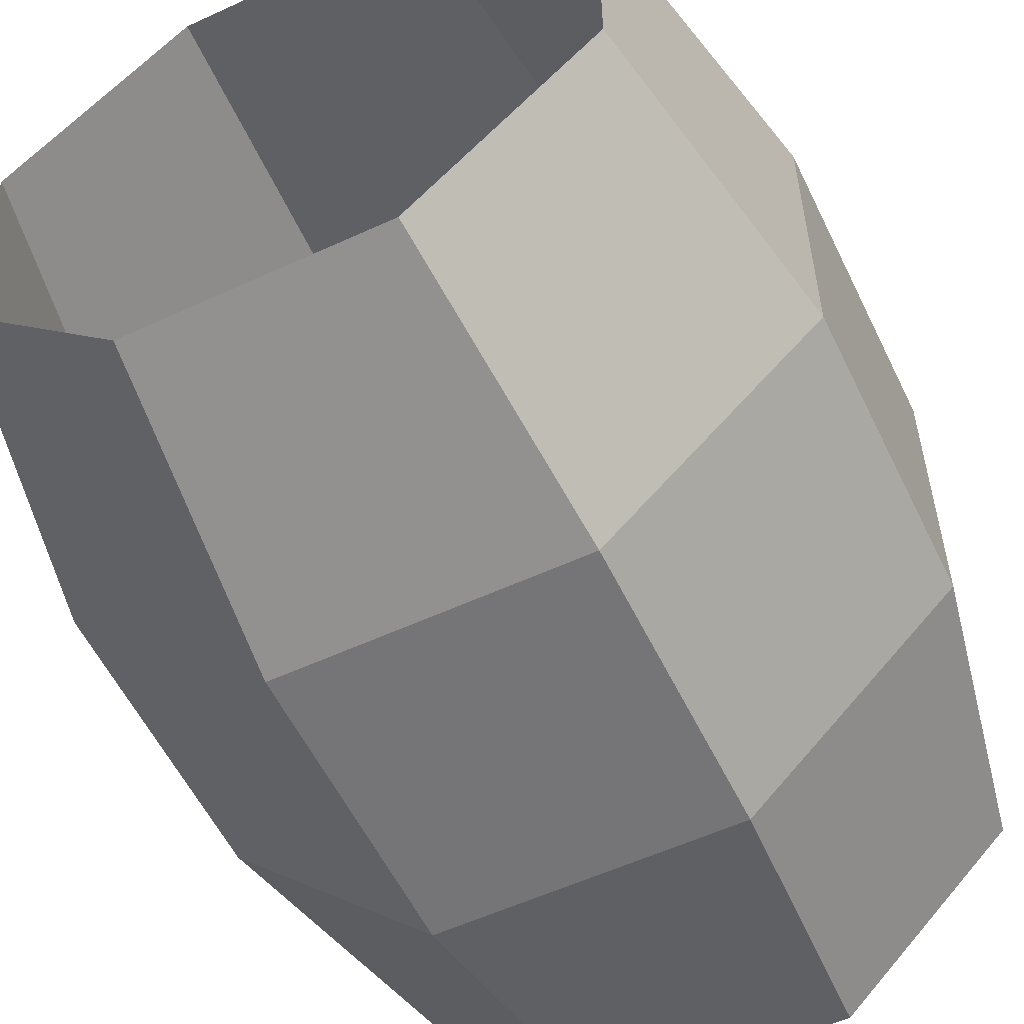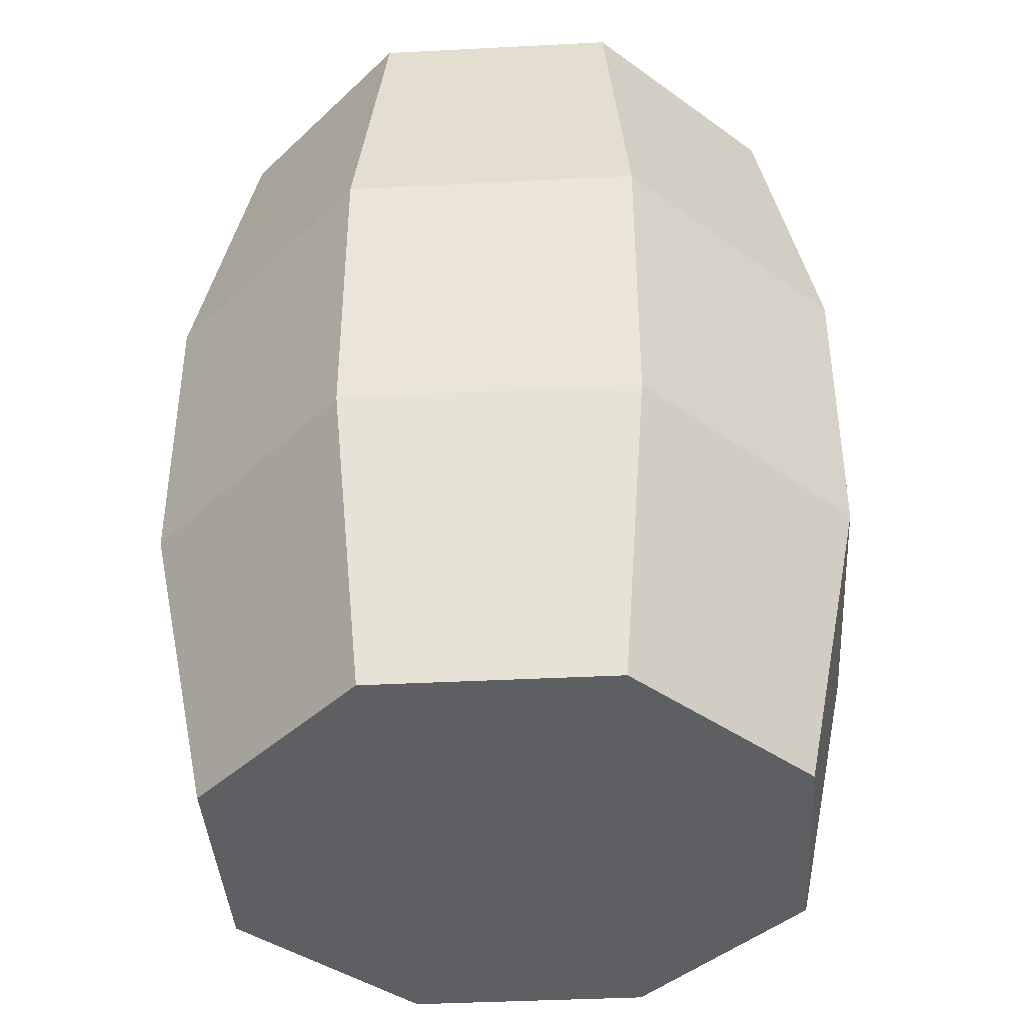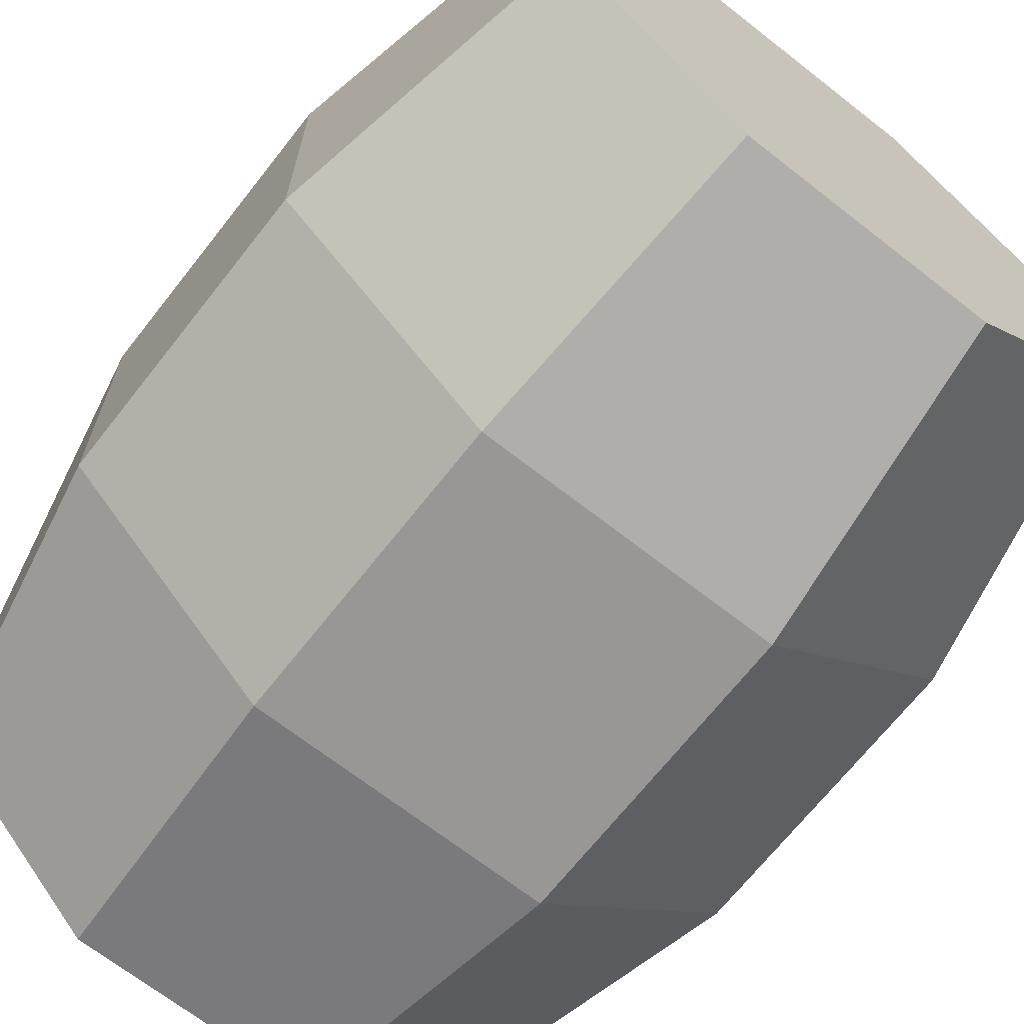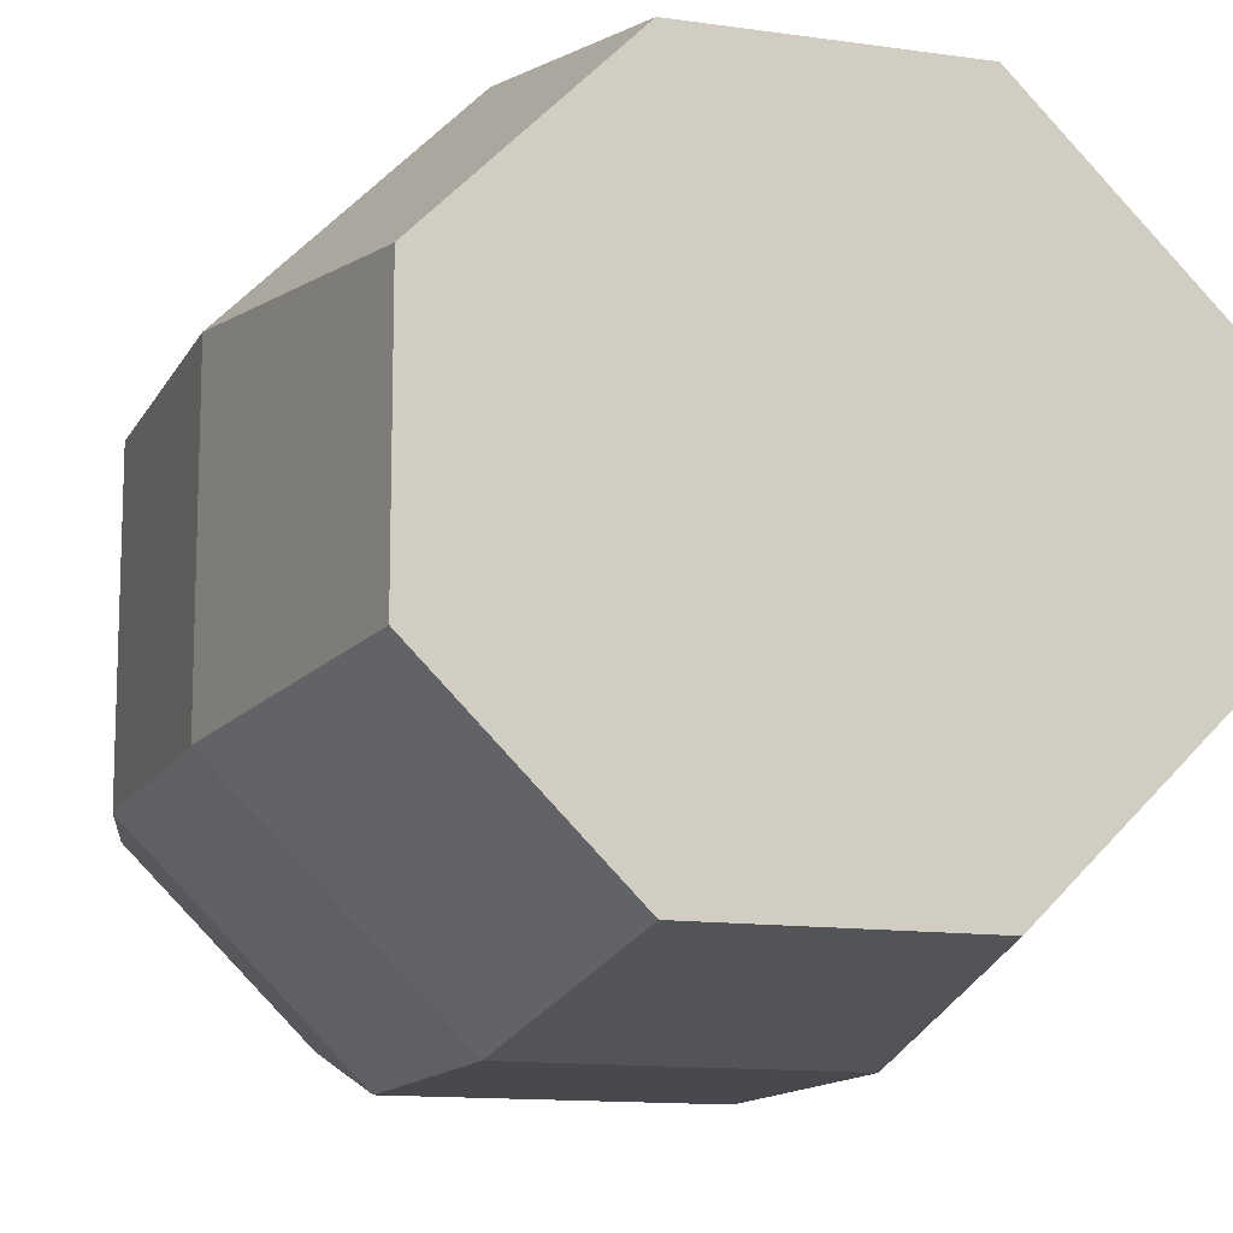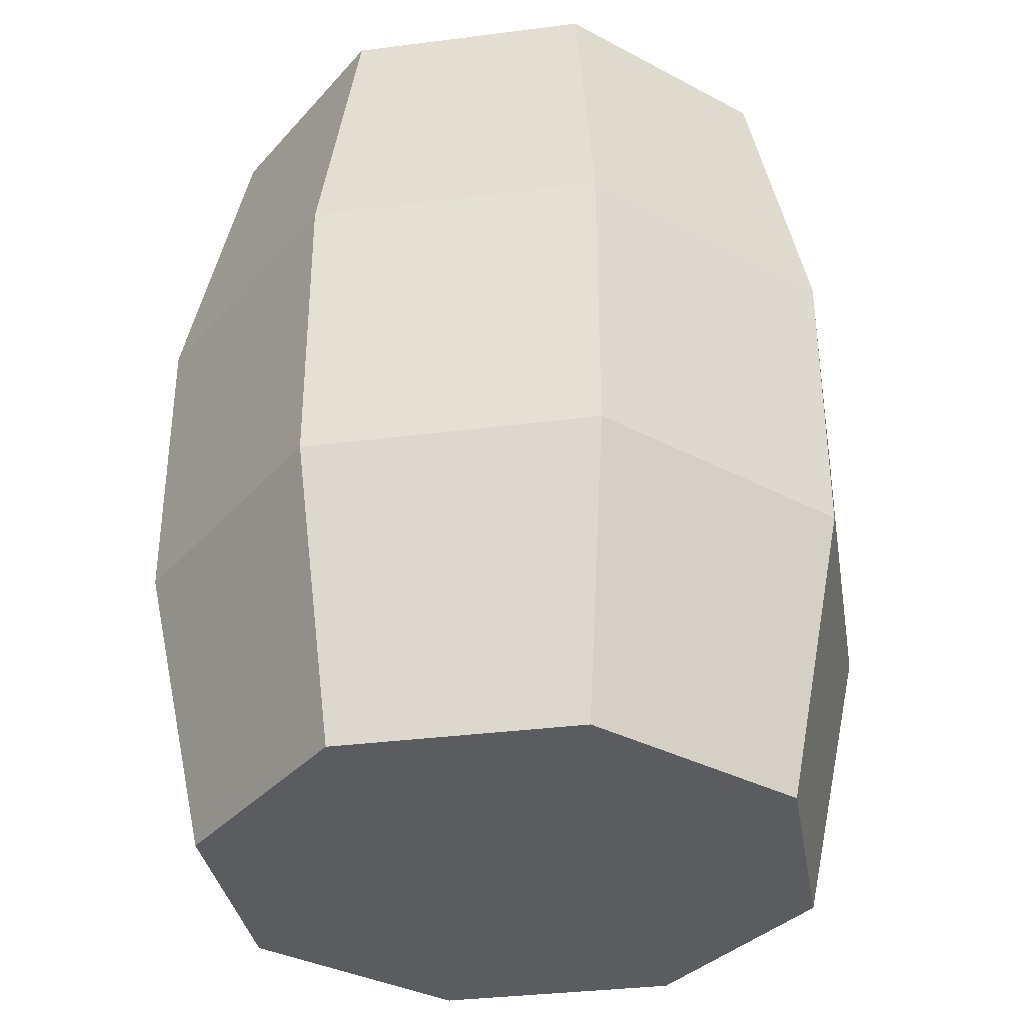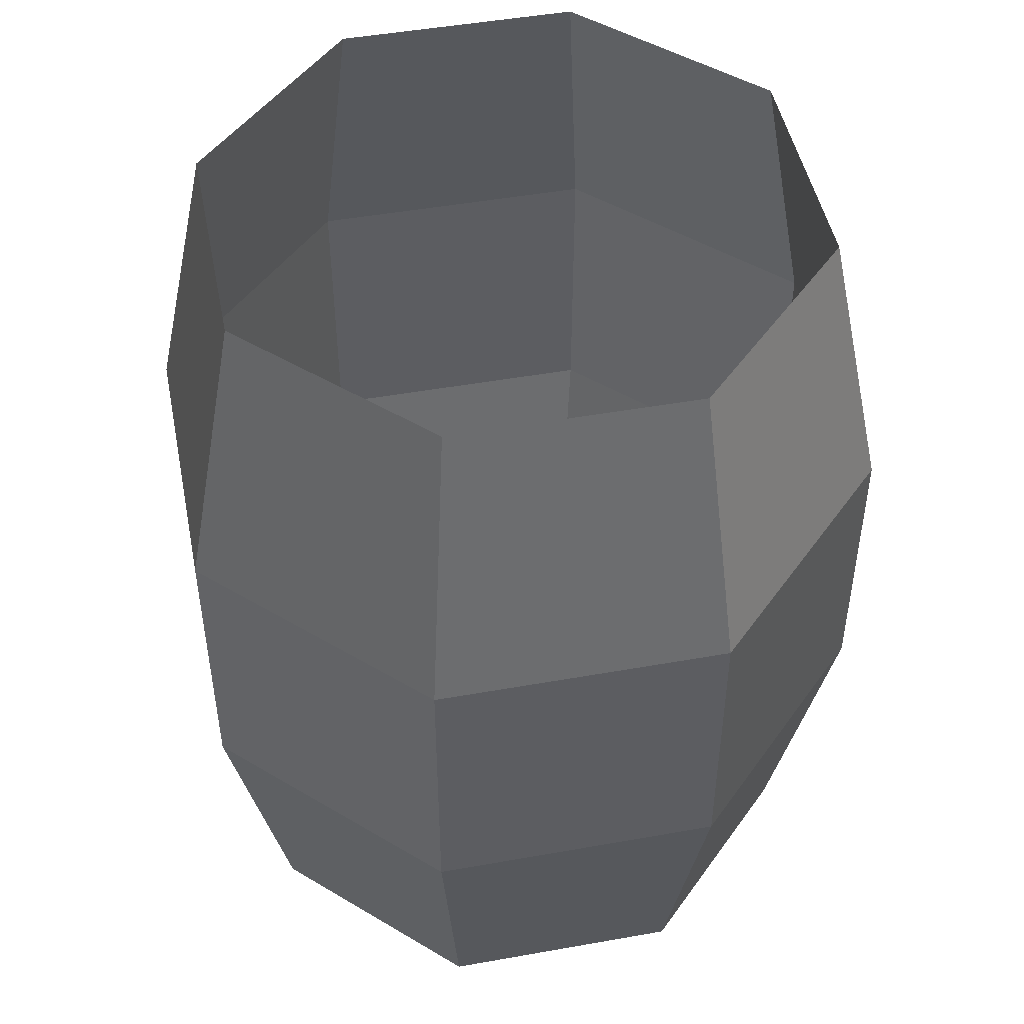
<metadata>
{"format":"obj","ext":"obj","renderer":"f3d","projection":"perspective","resolution":1024,"background":"white","views":[{"elev":-56.6,"azim":-154.3,"up":"+Z"},{"elev":-40.4,"azim":138.6,"up":"+Y"},{"elev":-68.3,"azim":-38.1,"up":"+Z"},{"elev":-12.7,"azim":-18.4,"up":"+Z"},{"elev":-34.8,"azim":99.7,"up":"+Y"},{"elev":48.1,"azim":168.7,"up":"+Y"}]}
</metadata>
<code>
o _BarrelOpen.col
v -0.09528 0 -0.23
v -0.09528 0.7 -0.23
v 0.09528 0 -0.23
v 0.09528 0.7 -0.23
v 0.23 0 -0.09528
v 0.23 0.7 -0.09528
v 0.23 0 0.09528
v 0.23 0.7 0.09528
v 0.09528 0 0.23
v 0.09528 0.7 0.23
v -0.09528 0 0.23
v -0.09528 0.7 0.23
v -0.23 0 0.09528
v -0.23 0.7 0.09528
v -0.23 0 -0.09528
v -0.23 0.7 -0.09528
v -0.1148 0.2333 -0.2772
v -0.1148 0.4667 -0.2772
v 0.1148 0.4667 -0.2772
v 0.1148 0.2333 -0.2772
v 0.2772 0.4667 -0.1148
v 0.2772 0.2333 -0.1148
v 0.2772 0.4667 0.1148
v 0.2772 0.2333 0.1148
v 0.1148 0.4667 0.2772
v 0.1148 0.2333 0.2772
v -0.1148 0.4667 0.2772
v -0.1148 0.2333 0.2772
v -0.2772 0.4667 0.1148
v -0.2772 0.2333 0.1148
v -0.2772 0.4667 -0.1148
v -0.2772 0.2333 -0.1148
v 0.1002 0.05842 -0.2418
v -0.1002 0.05842 -0.2418
v -0.2418 0.05842 -0.1002
v -0.2418 0.05842 0.1002
v -0.1002 0.05842 0.2418
v 0.1002 0.05842 0.2418
v 0.2418 0.05842 0.1002
v 0.2418 0.05842 -0.1002
f 18 2 4 19
f 19 4 6 21
f 21 6 8 23
f 23 8 10 25
f 25 10 12 27
f 27 12 14 29
f 29 14 16 31
f 31 16 2 18
f 1 3 5 7 9 11 13 15
f 15 32 17 1
f 32 31 18 17
f 13 30 32 15
f 30 29 31 32
f 11 28 30 13
f 28 27 29 30
f 9 26 28 11
f 26 25 27 28
f 7 24 26 9
f 24 23 25 26
f 5 22 24 7
f 22 21 23 24
f 3 20 22 5
f 20 19 21 22
f 1 17 20 3
f 17 18 19 20
f 33 34 35 36 37 38 39 40

</code>
